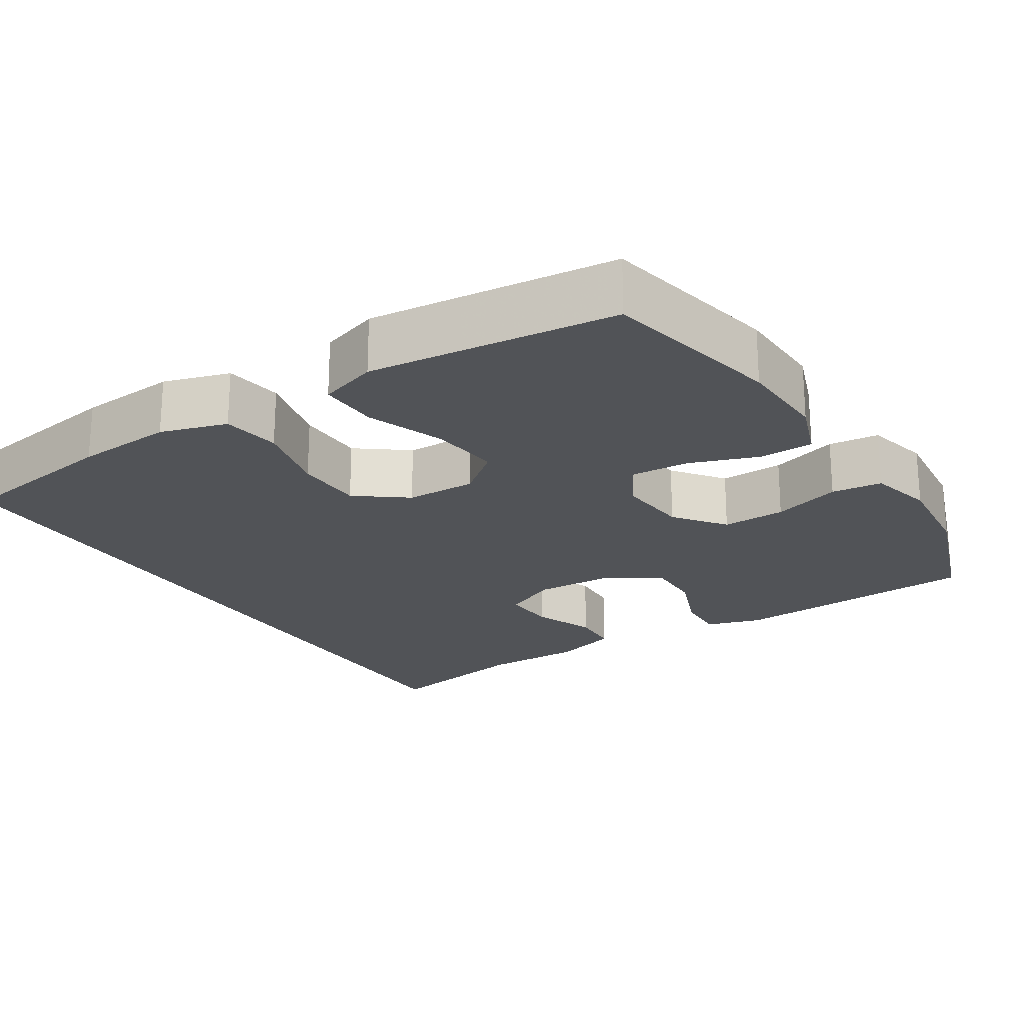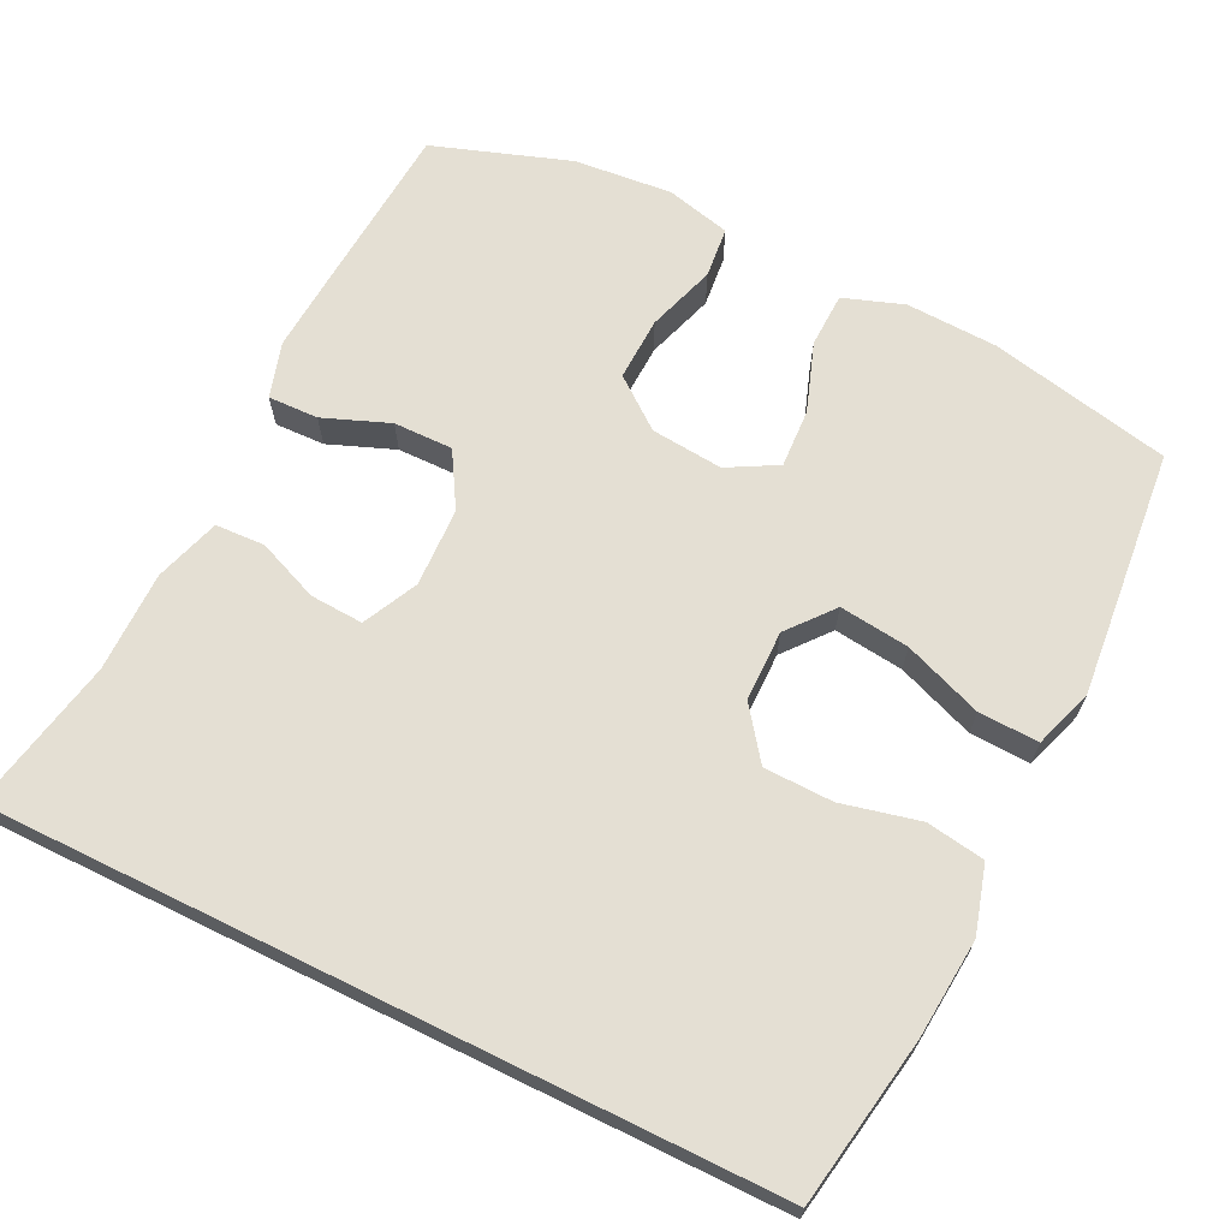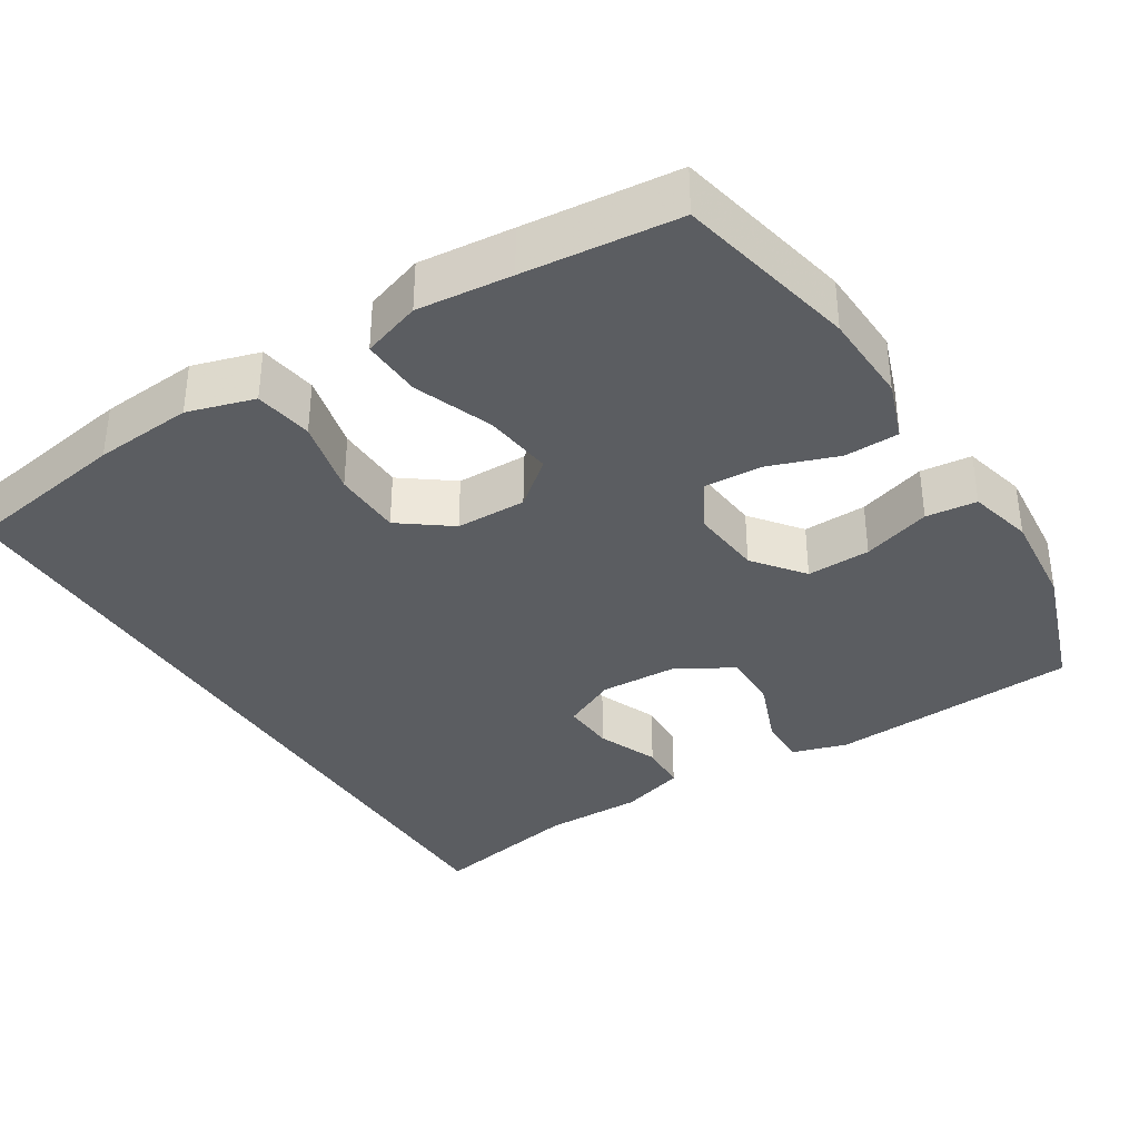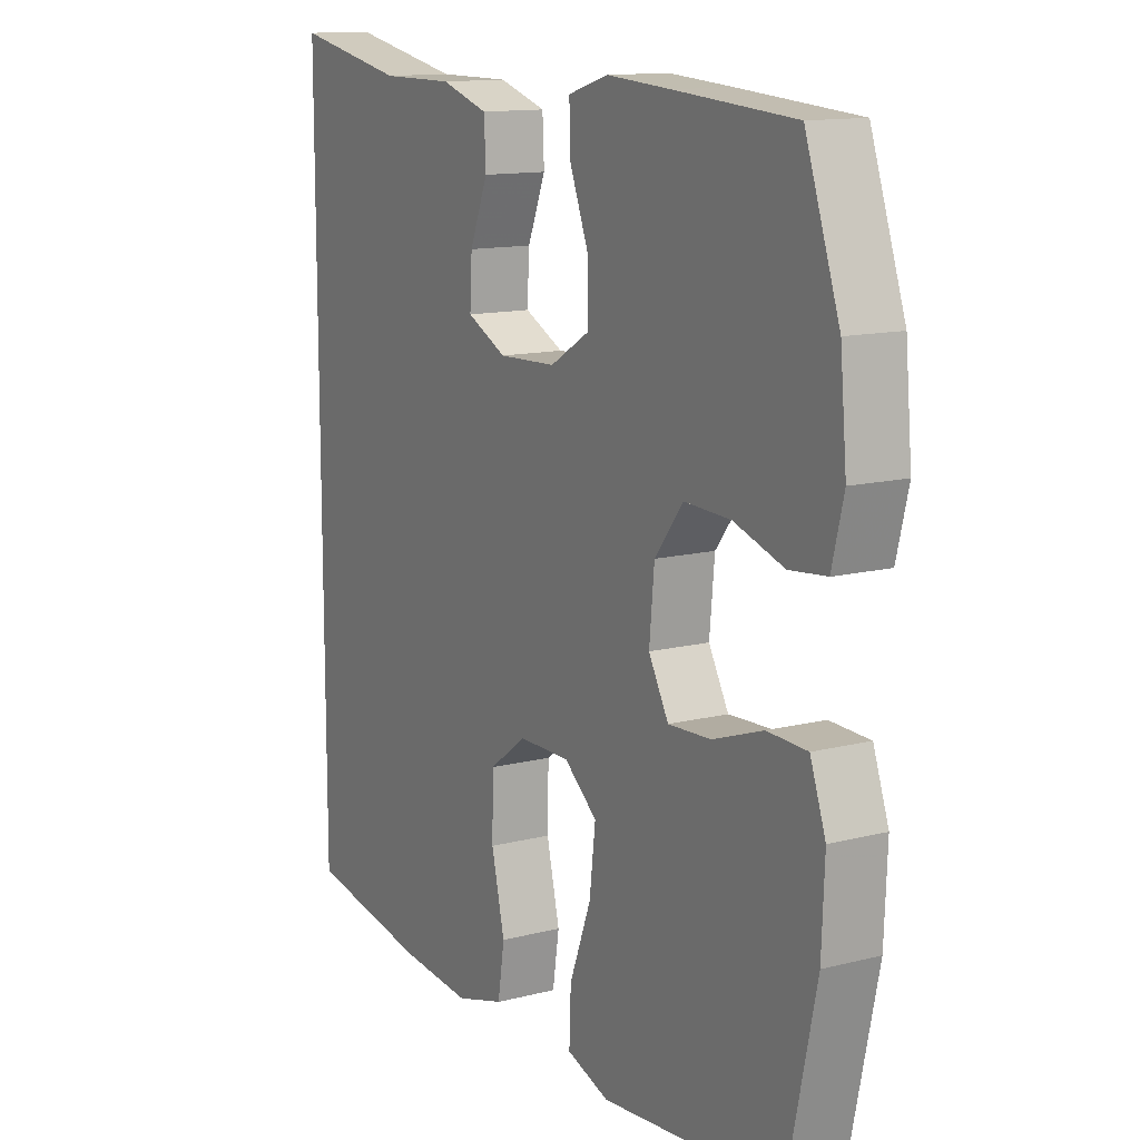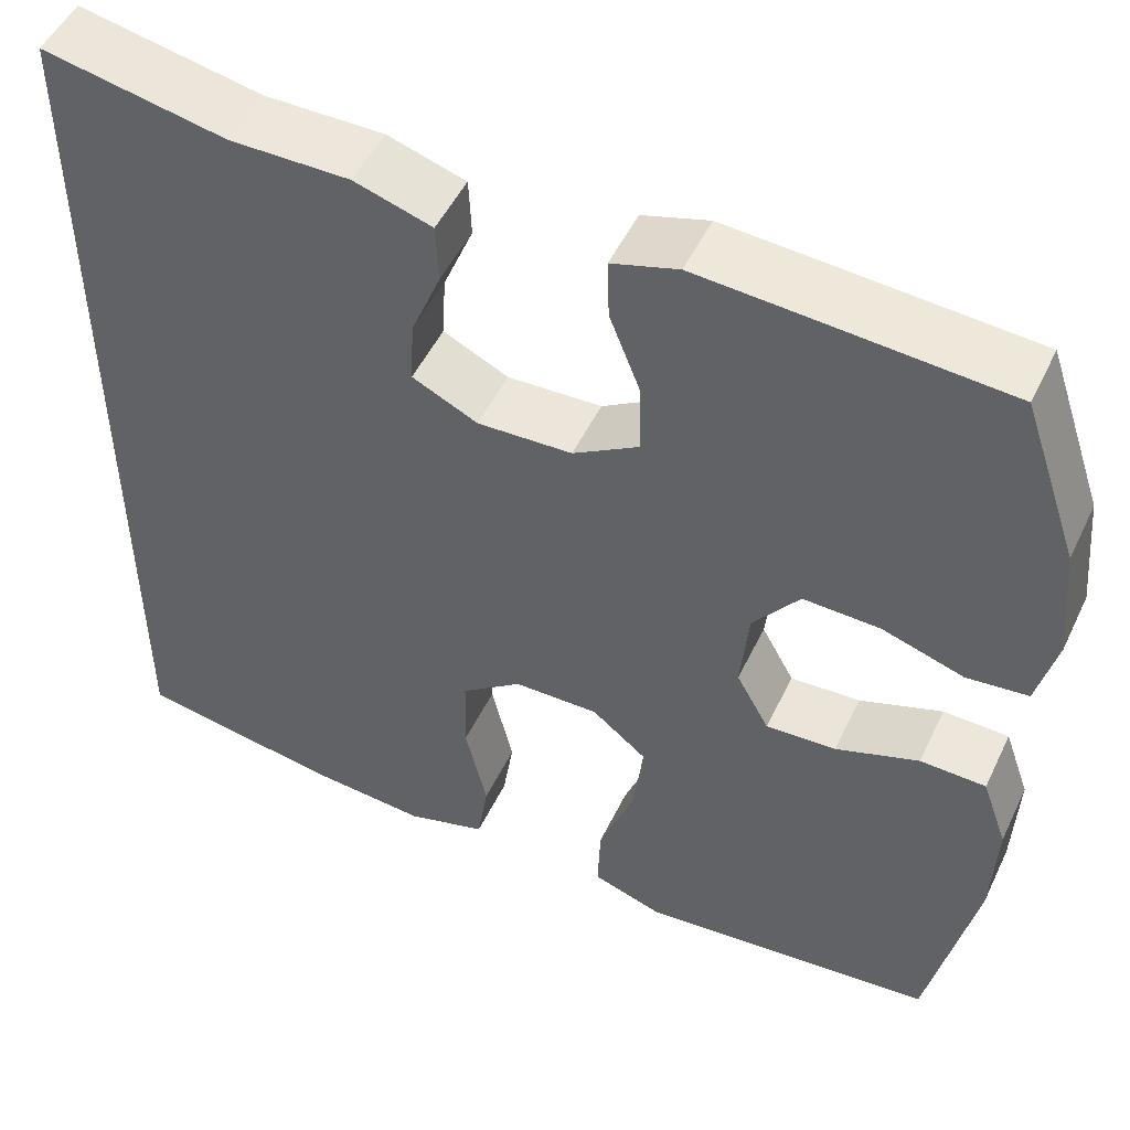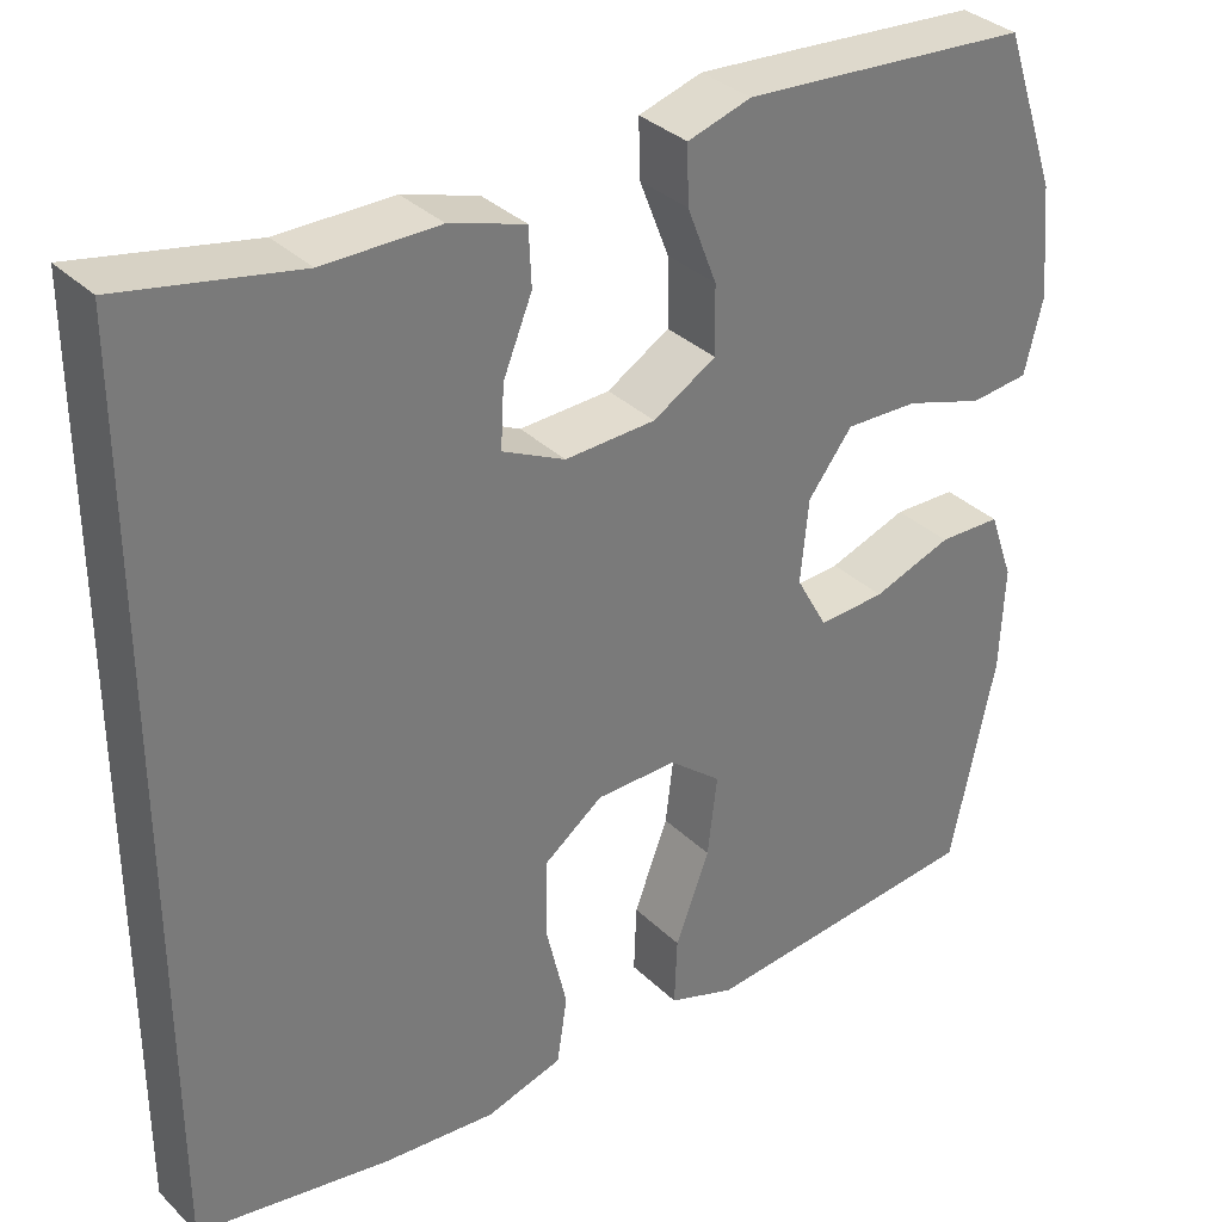
<metadata>
{"format":"obj","ext":"obj","renderer":"f3d","projection":"perspective","resolution":1024,"background":"white","views":[{"elev":-22.0,"azim":-147.9,"up":"+Y"},{"elev":66.8,"azim":116.2,"up":"+Y"},{"elev":-35.8,"azim":-148.0,"up":"+Y"},{"elev":13.0,"azim":-120.1,"up":"+Z"},{"elev":50.3,"azim":-155.0,"up":"+Z"},{"elev":33.9,"azim":142.1,"up":"+Z"}]}
</metadata>
<code>
v 0.5 0.07 0.542
v 0.5 0.07 -0.482
v 0.279 0.07 -0.519
v 0.149 0.07 -0.53
v 0.061 0.07 -0.504
v 0.049 0.07 -0.427
v 0.073 0.07 -0.325
v 0.071 0.07 -0.234
v 0.004 0.07 -0.184
v -0.089 0.07 -0.183
v -0.149 0.07 -0.232
v -0.138 0.07 -0.324
v -0.099 0.07 -0.427
v -0.096 0.07 -0.506
v -0.173 0.07 -0.532
v -0.297 0.07 -0.52
v -0.5 0.07 -0.5
v -0.551 0.07 -0.261
v -0.556 0.07 -0.14
v -0.528 0.07 -0.061
v -0.456 0.07 -0.059
v -0.365 0.07 -0.091
v -0.288 0.07 -0.095
v -0.252 0.07 -0.03
v -0.261 0.07 0.065
v -0.312 0.07 0.131
v -0.396 0.07 0.128
v -0.486 0.07 0.099
v -0.553 0.07 0.106
v -0.574 0.07 0.191
v -0.562 0.07 0.32
v -0.5 0.07 0.5
v -0.284 0.07 0.516
v -0.169 0.07 0.524
v -0.096 0.07 0.502
v -0.098 0.07 0.436
v -0.132 0.07 0.349
v -0.133 0.07 0.271
v -0.061 0.07 0.228
v 0.043 0.07 0.224
v 0.115 0.07 0.259
v 0.111 0.07 0.329
v 0.078 0.07 0.41
v 0.081 0.07 0.475
v 0.167 0.07 0.502
v 0.299 0.07 0.502
v 0.5 0 0.542
v 0.5 0 -0.482
v 0.279 0 -0.519
v 0.149 0 -0.53
v 0.061 0 -0.504
v 0.049 0 -0.427
v 0.073 0 -0.325
v 0.071 0 -0.234
v 0.004 0 -0.184
v -0.089 0 -0.183
v -0.149 0 -0.232
v -0.138 0 -0.324
v -0.099 0 -0.427
v -0.096 0 -0.506
v -0.173 0 -0.532
v -0.297 0 -0.52
v -0.5 0 -0.5
v -0.551 0 -0.261
v -0.556 0 -0.14
v -0.528 0 -0.061
v -0.456 0 -0.059
v -0.365 0 -0.091
v -0.288 0 -0.095
v -0.252 0 -0.03
v -0.261 0 0.065
v -0.312 0 0.131
v -0.396 0 0.128
v -0.486 0 0.099
v -0.553 0 0.106
v -0.574 0 0.191
v -0.562 0 0.32
v -0.5 0 0.5
v -0.284 0 0.516
v -0.169 0 0.524
v -0.096 0 0.502
v -0.098 0 0.436
v -0.132 0 0.349
v -0.133 0 0.271
v -0.061 0 0.228
v 0.043 0 0.224
v 0.115 0 0.259
v 0.111 0 0.329
v 0.078 0 0.41
v 0.081 0 0.475
v 0.167 0 0.502
v 0.299 0 0.502
f 43 44 45 46
f 42 43 46 1
f 41 42 1 2
f 40 41 2 3
f 39 40 3
f 38 39 3
f 34 35 36 37
f 34 37 38
f 33 34 38
f 27 28 29 30
f 26 27 30 31
f 19 20 21 22
f 19 22 23
f 18 19 23
f 17 18 23
f 16 17 23 24
f 12 13 14 15
f 11 12 15 16
f 4 5 6 7
f 4 7 8
f 3 4 8
f 38 3 8
f 33 38 8 9
f 26 31 32 33
f 25 26 33 9
f 24 25 9 10
f 11 16 24
f 10 11 24
f 92 91 90 89
f 47 92 89 88
f 48 47 88 87
f 49 48 87 86
f 49 86 85
f 49 85 84
f 83 82 81 80
f 84 83 80
f 84 80 79
f 76 75 74 73
f 77 76 73 72
f 68 67 66 65
f 69 68 65
f 69 65 64
f 69 64 63
f 70 69 63 62
f 61 60 59 58
f 62 61 58 57
f 53 52 51 50
f 54 53 50
f 54 50 49
f 54 49 84
f 55 54 84 79
f 79 78 77 72
f 55 79 72 71
f 56 55 71 70
f 70 62 57
f 70 57 56
f 1 47 48 2
f 2 48 49 3
f 3 49 50 4
f 4 50 51 5
f 5 51 52 6
f 6 52 53 7
f 7 53 54 8
f 8 54 55 9
f 9 55 56 10
f 10 56 57 11
f 11 57 58 12
f 12 58 59 13
f 13 59 60 14
f 14 60 61 15
f 15 61 62 16
f 16 62 63 17
f 17 63 64 18
f 18 64 65 19
f 19 65 66 20
f 20 66 67 21
f 21 67 68 22
f 22 68 69 23
f 23 69 70 24
f 24 70 71 25
f 25 71 72 26
f 26 72 73 27
f 27 73 74 28
f 28 74 75 29
f 29 75 76 30
f 30 76 77 31
f 31 77 78 32
f 32 78 79 33
f 33 79 80 34
f 34 80 81 35
f 35 81 82 36
f 36 82 83 37
f 37 83 84 38
f 38 84 85 39
f 39 85 86 40
f 40 86 87 41
f 41 87 88 42
f 42 88 89 43
f 43 89 90 44
f 44 90 91 45
f 45 91 92 46
f 46 92 47 1

</code>
